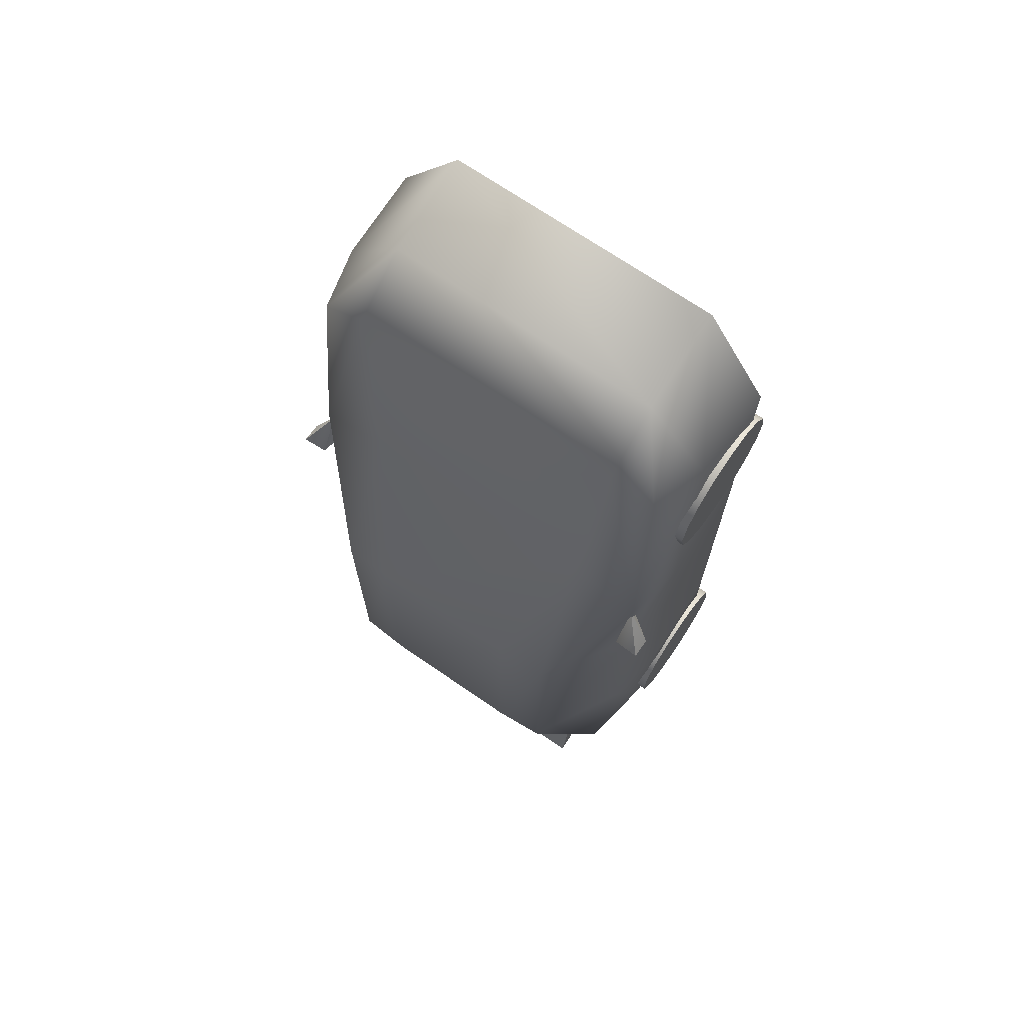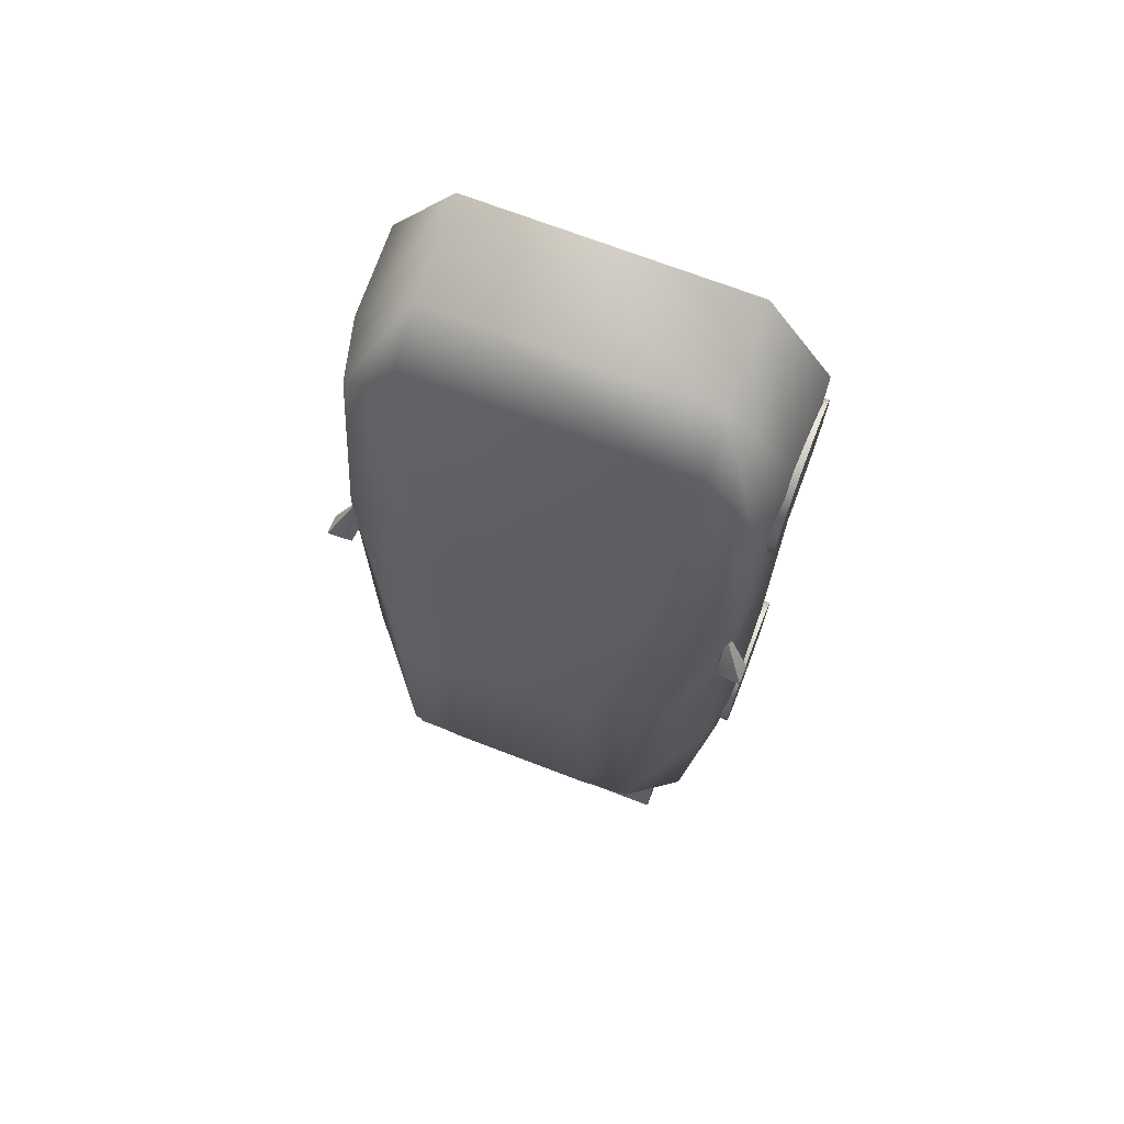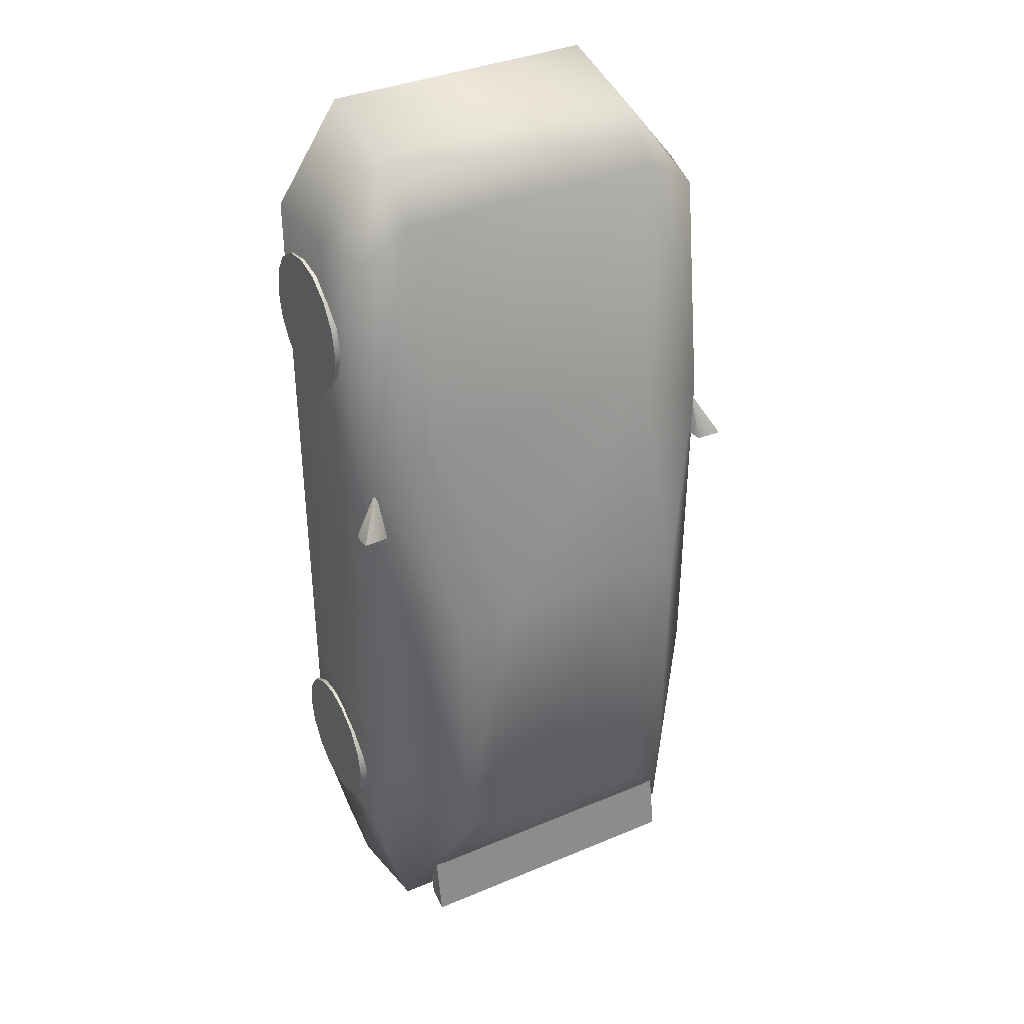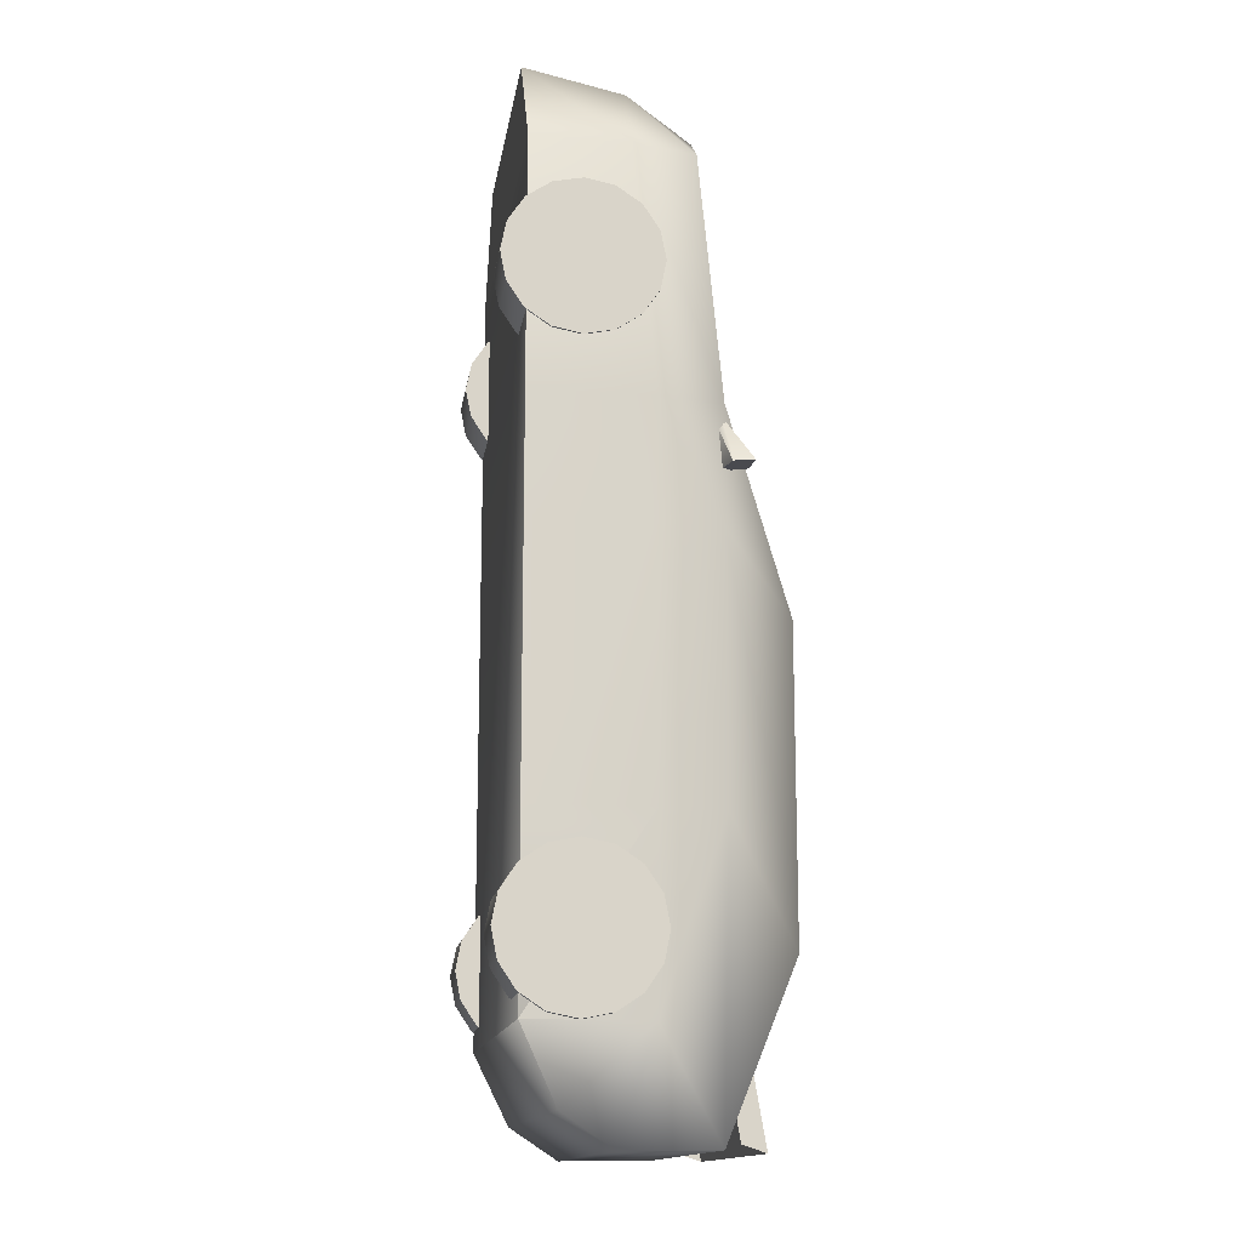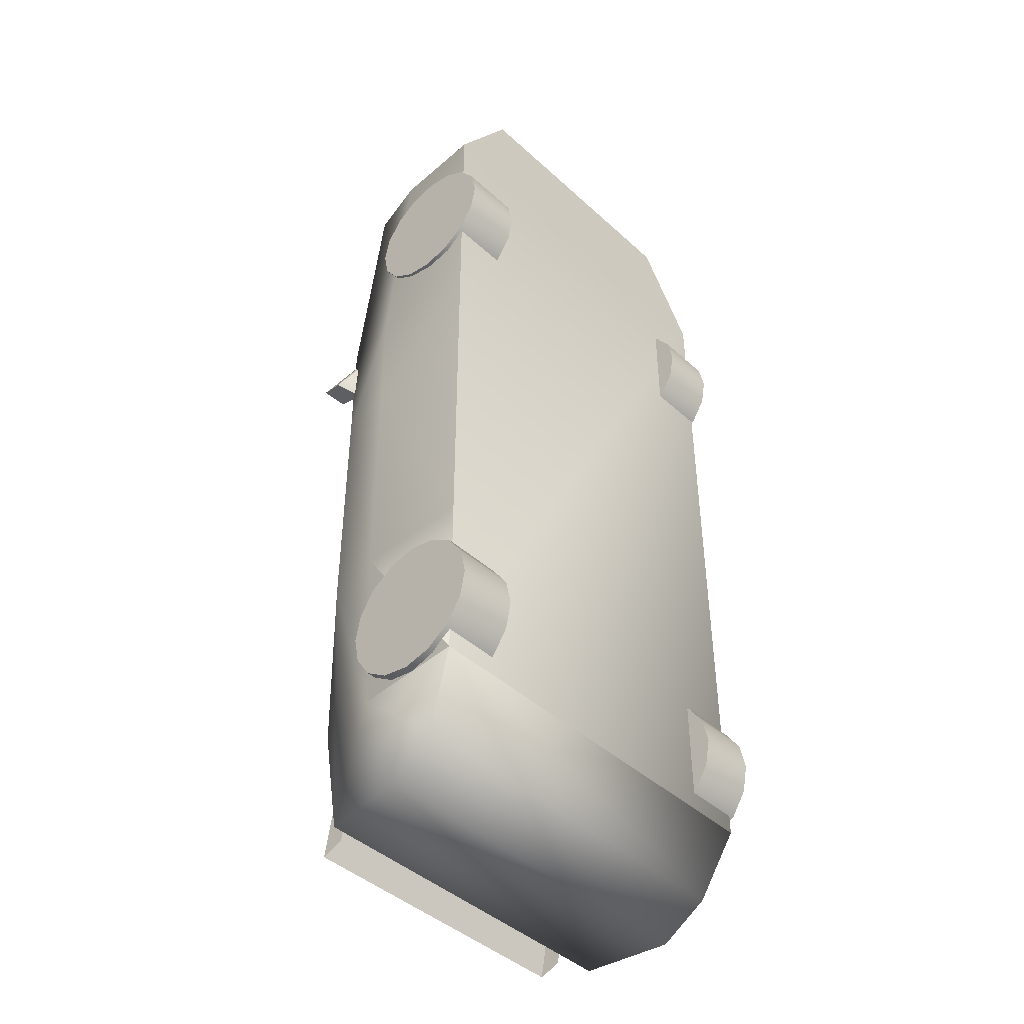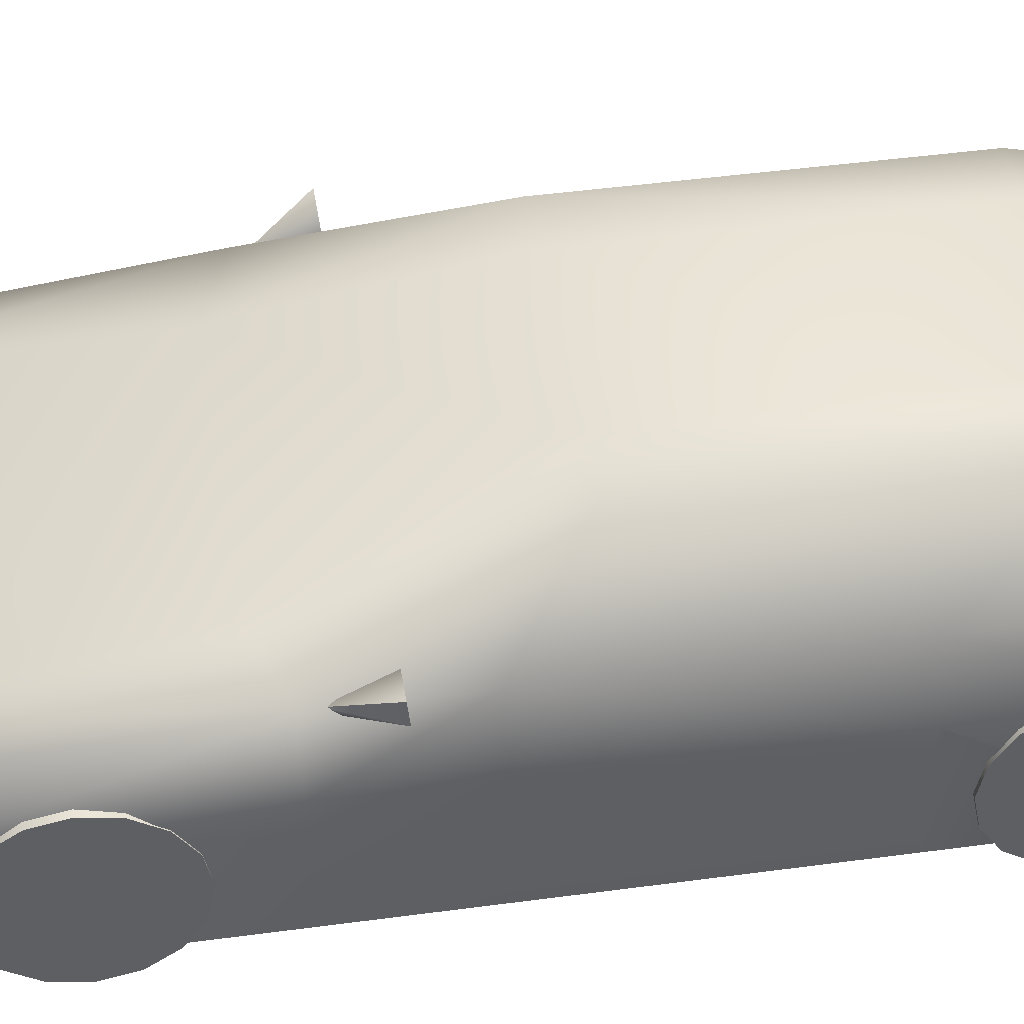
<metadata>
{"format":"obj","ext":"obj","renderer":"f3d","projection":"perspective","resolution":1024,"background":"white","views":[{"elev":70.8,"azim":-145.5,"up":"+Z"},{"elev":70.8,"azim":-159.0,"up":"+Z"},{"elev":37.5,"azim":151.9,"up":"+Z"},{"elev":-14.6,"azim":81.4,"up":"+Z"},{"elev":-43.8,"azim":-46.7,"up":"+Z"},{"elev":45.2,"azim":81.1,"up":"+Y"}]}
</metadata>
<code>
v 0.9397 0.0967 -0.9503
v 0.9397 0.0967 -1.752
v -0.935 0.0967 -1.752
v -0.935 0.0967 -0.9503
v -0.935 0.0967 0.1831
v 0.9397 0.0967 0.1831
v -0.935 0.0967 1.804
v -0.6336 0.0967 2.264
v 0.6383 0.0967 2.264
v 0.9397 0.0967 1.804
v 0.9525 0.6222 -0.9503
v 0.9176 0.6222 -1.752
v -0.9126 0.6222 -1.752
v -0.9477 0.6222 -0.9503
v -0.935 0.0967 0.7065
v -0.9477 0.6222 0.1831
v 0.9525 0.6222 0.1831
v 0.9397 0.0967 0.7065
v -0.9196 0.5285 1.804
v -0.6336 0.5446 2.167
v 0.6383 0.5446 2.167
v 0.9244 0.5285 1.804
v 0.8971 0.9041 -0.9503
v 0.8146 0.8906 -2.217
v -0.8096 0.8906 -2.217
v -0.8923 0.9041 -0.9503
v -0.9471 0.6253 0.7033
v -0.8923 0.9041 0.1831
v 0.8971 0.9041 0.1831
v 0.9518 0.6253 0.7033
v -0.8514 0.8095 1.804
v -0.6336 0.8257 1.957
v 0.6383 0.8257 1.957
v 0.8561 0.8095 1.804
v 0.602 1.237 -1.46
v 0.3584 1.254 -1.463
v -0.3537 1.254 -1.463
v -0.5973 1.237 -1.46
v -0.8917 0.9063 0.7033
v -0.5973 1.237 -0.1073
v 0.602 1.237 -0.1073
v 0.8964 0.9063 0.7033
v -0.3537 1.254 -0.05605
v 0.3584 1.254 -0.05605
v -0.5614 0.9164 0.8094
v 0.5661 0.9164 0.8094
v 0.8851 0.2525 -2.077
v -0.88 0.2525 -2.077
v 0.8709 0.4712 -2.222
v -0.8658 0.4712 -2.222
v 0.8664 0.8662 0.65
v 0.9962 0.9174 0.4288
v 0.8824 0.9003 0.6457
v 0.9962 0.9174 0.4288
v 0.8664 0.8882 0.426
v 0.9962 1.01 0.438
v 0.879 1.005 0.4374
v -0.8629 0.8662 0.65
v -0.9926 0.9174 0.4288
v -0.8789 0.9003 0.6457
v -0.9926 0.9174 0.4288
v -0.8629 0.8882 0.426
v -0.9926 1.01 0.438
v -0.8754 1.005 0.4374
v 0.6632 0.6654 1.286
v 0.6632 0.6397 1.416
v 0.6632 0.5663 1.525
v 0.6632 0.4565 1.599
v 0.6632 0.3269 1.625
v 0.6632 0.1973 1.599
v 0.6632 0.08752 1.525
v 0.6632 0.01413 1.416
v 0.6632 -0.01164 1.286
v 0.6632 0.01413 1.156
v 0.6632 0.08752 1.047
v 0.6632 0.1973 0.9732
v 0.6632 0.3269 0.9474
v 0.6632 0.4565 0.9732
v 0.6632 0.5663 1.047
v 0.6632 0.6397 1.156
v 0.9468 0.6654 1.286
v 0.9468 0.6397 1.416
v 0.9468 0.5663 1.525
v 0.9468 0.4565 1.599
v 0.9468 0.3269 1.625
v 0.9468 0.1973 1.599
v 0.9468 0.08752 1.525
v 0.9468 0.01413 1.416
v 0.9468 -0.01164 1.286
v 0.9468 0.01413 1.156
v 0.9468 0.08752 1.047
v 0.9468 0.1973 0.9732
v 0.9468 0.3269 0.9474
v 0.9468 0.4565 0.9732
v 0.9468 0.5663 1.047
v 0.9468 0.6397 1.156
v 0.6632 0.3269 1.286
v 0.9468 0.3269 1.286
v -0.9535 0.6654 1.286
v -0.9535 0.6397 1.416
v -0.9535 0.5663 1.525
v -0.9535 0.4565 1.599
v -0.9535 0.3269 1.625
v -0.9535 0.1973 1.599
v -0.9535 0.08752 1.525
v -0.9535 0.01413 1.416
v -0.9535 -0.01164 1.286
v -0.9535 0.01413 1.156
v -0.9535 0.08752 1.047
v -0.9535 0.1973 0.9732
v -0.9535 0.3269 0.9474
v -0.9535 0.4565 0.9732
v -0.9535 0.5663 1.047
v -0.9535 0.6397 1.156
v -0.6699 0.6654 1.286
v -0.6699 0.6397 1.416
v -0.6699 0.5663 1.525
v -0.6699 0.4565 1.599
v -0.6699 0.3269 1.625
v -0.6699 0.1973 1.599
v -0.6699 0.08752 1.525
v -0.6699 0.01413 1.416
v -0.6699 -0.01164 1.286
v -0.6699 0.01413 1.156
v -0.6699 0.08752 1.047
v -0.6699 0.1973 0.9732
v -0.6699 0.3269 0.9474
v -0.6699 0.4565 0.9732
v -0.6699 0.5663 1.047
v -0.6699 0.6397 1.156
v -0.9535 0.3269 1.286
v -0.6699 0.3269 1.286
v 0.6789 0.6654 -1.413
v 0.6789 0.6397 -1.284
v 0.6789 0.5663 -1.174
v 0.6789 0.4565 -1.1
v 0.6789 0.3269 -1.075
v 0.6789 0.1973 -1.1
v 0.6789 0.08752 -1.174
v 0.6789 0.01413 -1.284
v 0.6789 -0.01164 -1.413
v 0.6789 0.01413 -1.543
v 0.6789 0.08752 -1.653
v 0.6789 0.1973 -1.726
v 0.6789 0.3269 -1.752
v 0.6789 0.4565 -1.726
v 0.6789 0.5663 -1.653
v 0.6789 0.6397 -1.543
v 0.9625 0.6654 -1.413
v 0.9625 0.6397 -1.284
v 0.9625 0.5663 -1.174
v 0.9625 0.4565 -1.1
v 0.9625 0.3269 -1.075
v 0.9625 0.1973 -1.1
v 0.9625 0.08752 -1.174
v 0.9625 0.01413 -1.284
v 0.9625 -0.01164 -1.413
v 0.9625 0.01413 -1.543
v 0.9625 0.08752 -1.653
v 0.9625 0.1973 -1.726
v 0.9625 0.3269 -1.752
v 0.9625 0.4565 -1.726
v 0.9625 0.5663 -1.653
v 0.9625 0.6397 -1.543
v 0.6789 0.3269 -1.413
v 0.9625 0.3269 -1.413
v -0.9618 0.6654 -1.413
v -0.9618 0.6397 -1.284
v -0.9618 0.5663 -1.174
v -0.9618 0.4565 -1.1
v -0.9618 0.3269 -1.075
v -0.9618 0.1973 -1.1
v -0.9618 0.08752 -1.174
v -0.9618 0.01413 -1.284
v -0.9618 -0.01164 -1.413
v -0.9618 0.01413 -1.543
v -0.9618 0.08752 -1.653
v -0.9618 0.1973 -1.726
v -0.9618 0.3269 -1.752
v -0.9618 0.4565 -1.726
v -0.9618 0.5663 -1.653
v -0.9618 0.6397 -1.543
v -0.6782 0.6654 -1.413
v -0.6782 0.6397 -1.284
v -0.6782 0.5663 -1.174
v -0.6782 0.4565 -1.1
v -0.6782 0.3269 -1.075
v -0.6782 0.1973 -1.1
v -0.6782 0.08752 -1.174
v -0.6782 0.01413 -1.284
v -0.6782 -0.01164 -1.413
v -0.6782 0.01413 -1.543
v -0.6782 0.08752 -1.653
v -0.6782 0.1973 -1.726
v -0.6782 0.3269 -1.752
v -0.6782 0.4565 -1.726
v -0.6782 0.5663 -1.653
v -0.6782 0.6397 -1.543
v -0.9618 0.3269 -1.413
v -0.6782 0.3269 -1.413
v 0.6929 0.9768 -2.191
v -0.6932 0.9768 -2.191
v 0.6929 1.08 -2.226
v 0.2073 1.08 -2.226
v -0.2076 1.08 -2.226
v -0.6932 1.08 -2.226
v -0.6932 0.9394 -1.977
v -0.6932 1.025 -1.91
v 0.6929 0.9394 -1.977
v 0.6929 1.025 -1.91
v -0.2188 1.025 -1.91
v 0.2184 1.025 -1.91
o car
g car
f 40 37 38
f 40 43 37
f 43 36 37
f 43 44 36
f 44 35 36
f 44 41 35
f 40 45 43
f 40 39 45
f 45 44 43
f 45 46 44
f 46 41 44
f 46 42 41
f 39 32 45
f 39 31 32
f 32 46 45
f 32 33 46
f 33 42 46
f 33 34 42
f 38 37 25
f 25 26 38
f 28 40 38
f 38 26 28
f 36 24 25
f 25 37 36
f 35 23 24
f 24 36 35
f 35 41 29
f 29 23 35
f 39 40 28
f 28 27 39
f 29 41 42
f 42 30 29
f 39 27 19
f 19 31 39
f 20 32 31
f 31 19 20
f 21 33 32
f 32 20 21
f 34 33 21
f 21 22 34
f 22 30 42
f 42 34 22
f 26 25 13
f 13 14 26
f 28 26 14
f 14 16 28
f 50 25 24
f 24 49 50
f 12 24 23
f 23 11 12
f 11 23 29
f 29 17 11
f 27 28 16
f 15 16 5
f 17 29 30
f 30 18 17
f 15 7 19
f 19 27 15
f 8 20 19
f 19 7 8
f 9 21 20
f 20 8 9
f 22 21 9
f 9 10 22
f 18 30 22
f 22 10 18
f 14 13 3
f 3 4 14
f 16 14 4
f 4 5 16
f 48 50 49
f 49 47 48
f 2 12 11
f 11 1 2
f 1 11 17
f 17 6 1
f 16 15 27
f 6 17 18
f 25 50 13
f 12 49 24
f 48 3 13
f 13 50 48
f 47 49 12
f 12 2 47
f 3 48 47
f 47 2 3
f 51 52 53
f 54 55 56
f 55 57 56
f 53 55 51
f 53 57 55
f 56 52 54
f 56 53 52
f 53 56 57
f 52 55 54
f 52 51 55
f 60 59 58
f 63 62 61
f 63 64 62
f 58 62 60
f 62 64 60
f 61 59 63
f 59 60 63
f 64 63 60
f 61 62 59
f 62 58 59
f 65 66 81
f 66 82 81
f 66 67 82
f 67 83 82
f 67 68 83
f 68 84 83
f 68 69 84
f 69 85 84
f 69 70 85
f 70 86 85
f 70 71 86
f 71 87 86
f 71 72 87
f 72 88 87
f 72 73 88
f 73 89 88
f 73 74 89
f 74 90 89
f 74 75 90
f 75 91 90
f 75 76 91
f 76 92 91
f 76 77 92
f 77 93 92
f 77 78 93
f 78 94 93
f 78 79 94
f 79 95 94
f 79 80 95
f 80 96 95
f 80 65 96
f 65 81 96
f 97 66 65
f 97 67 66
f 97 68 67
f 97 69 68
f 97 70 69
f 97 71 70
f 97 72 71
f 97 73 72
f 97 74 73
f 97 75 74
f 97 76 75
f 97 77 76
f 97 78 77
f 97 79 78
f 97 80 79
f 97 65 80
f 98 81 82
f 98 82 83
f 98 83 84
f 98 84 85
f 98 85 86
f 98 86 87
f 98 87 88
f 98 88 89
f 98 89 90
f 98 90 91
f 98 91 92
f 98 92 93
f 98 93 94
f 98 94 95
f 98 95 96
f 98 96 81
f 10 3 2
f 10 7 3
f 10 9 8
f 10 8 7
f 99 100 115
f 100 116 115
f 100 101 116
f 101 117 116
f 101 102 117
f 102 118 117
f 102 103 118
f 103 119 118
f 103 104 119
f 104 120 119
f 104 105 120
f 105 121 120
f 105 106 121
f 106 122 121
f 106 107 122
f 107 123 122
f 107 108 123
f 108 124 123
f 108 109 124
f 109 125 124
f 109 110 125
f 110 126 125
f 110 111 126
f 111 127 126
f 111 112 127
f 112 128 127
f 112 113 128
f 113 129 128
f 113 114 129
f 114 130 129
f 114 99 130
f 99 115 130
f 131 100 99
f 131 101 100
f 131 102 101
f 131 103 102
f 131 104 103
f 131 105 104
f 131 106 105
f 131 107 106
f 131 108 107
f 131 109 108
f 131 110 109
f 131 111 110
f 131 112 111
f 131 113 112
f 131 114 113
f 131 99 114
f 132 115 116
f 132 116 117
f 132 117 118
f 132 118 119
f 132 119 120
f 132 120 121
f 132 121 122
f 132 122 123
f 132 123 124
f 132 124 125
f 132 125 126
f 132 126 127
f 132 127 128
f 132 128 129
f 132 129 130
f 132 130 115
f 133 134 149
f 134 150 149
f 134 135 150
f 135 151 150
f 135 136 151
f 136 152 151
f 136 137 152
f 137 153 152
f 137 138 153
f 138 154 153
f 138 139 154
f 139 155 154
f 139 140 155
f 140 156 155
f 140 141 156
f 141 157 156
f 141 142 157
f 142 158 157
f 142 143 158
f 143 159 158
f 143 144 159
f 144 160 159
f 144 145 160
f 145 161 160
f 145 146 161
f 146 162 161
f 146 147 162
f 147 163 162
f 147 148 163
f 148 164 163
f 148 133 164
f 133 149 164
f 165 134 133
f 165 135 134
f 165 136 135
f 165 137 136
f 165 138 137
f 165 139 138
f 165 140 139
f 165 141 140
f 165 142 141
f 165 143 142
f 165 144 143
f 165 145 144
f 165 146 145
f 165 147 146
f 165 148 147
f 165 133 148
f 166 149 150
f 166 150 151
f 166 151 152
f 166 152 153
f 166 153 154
f 166 154 155
f 166 155 156
f 166 156 157
f 166 157 158
f 166 158 159
f 166 159 160
f 166 160 161
f 166 161 162
f 166 162 163
f 166 163 164
f 166 164 149
f 167 168 183
f 168 184 183
f 168 169 184
f 169 185 184
f 169 170 185
f 170 186 185
f 170 171 186
f 171 187 186
f 171 172 187
f 172 188 187
f 172 173 188
f 173 189 188
f 173 174 189
f 174 190 189
f 174 175 190
f 175 191 190
f 175 176 191
f 176 192 191
f 176 177 192
f 177 193 192
f 177 178 193
f 178 194 193
f 178 179 194
f 179 195 194
f 179 180 195
f 180 196 195
f 180 181 196
f 181 197 196
f 181 182 197
f 182 198 197
f 182 167 198
f 167 183 198
f 199 168 167
f 199 169 168
f 199 170 169
f 199 171 170
f 199 172 171
f 199 173 172
f 199 174 173
f 199 175 174
f 199 176 175
f 199 177 176
f 199 178 177
f 199 179 178
f 199 180 179
f 199 181 180
f 199 182 181
f 199 167 182
f 200 183 184
f 200 184 185
f 200 185 186
f 200 186 187
f 200 187 188
f 200 188 189
f 200 189 190
f 200 190 191
f 200 191 192
f 200 192 193
f 200 193 194
f 200 194 195
f 200 195 196
f 200 196 197
f 200 197 198
f 200 198 183
f 208 202 207
f 208 206 202
f 203 209 201
f 203 210 209
f 208 205 206
f 208 211 205
f 211 204 205
f 211 212 204
f 212 203 204
f 212 210 203
f 207 202 208
f 202 206 208
f 201 209 203
f 209 210 203
f 206 205 208
f 205 211 208
f 205 204 211
f 204 212 211
f 204 203 212
f 203 210 212

</code>
